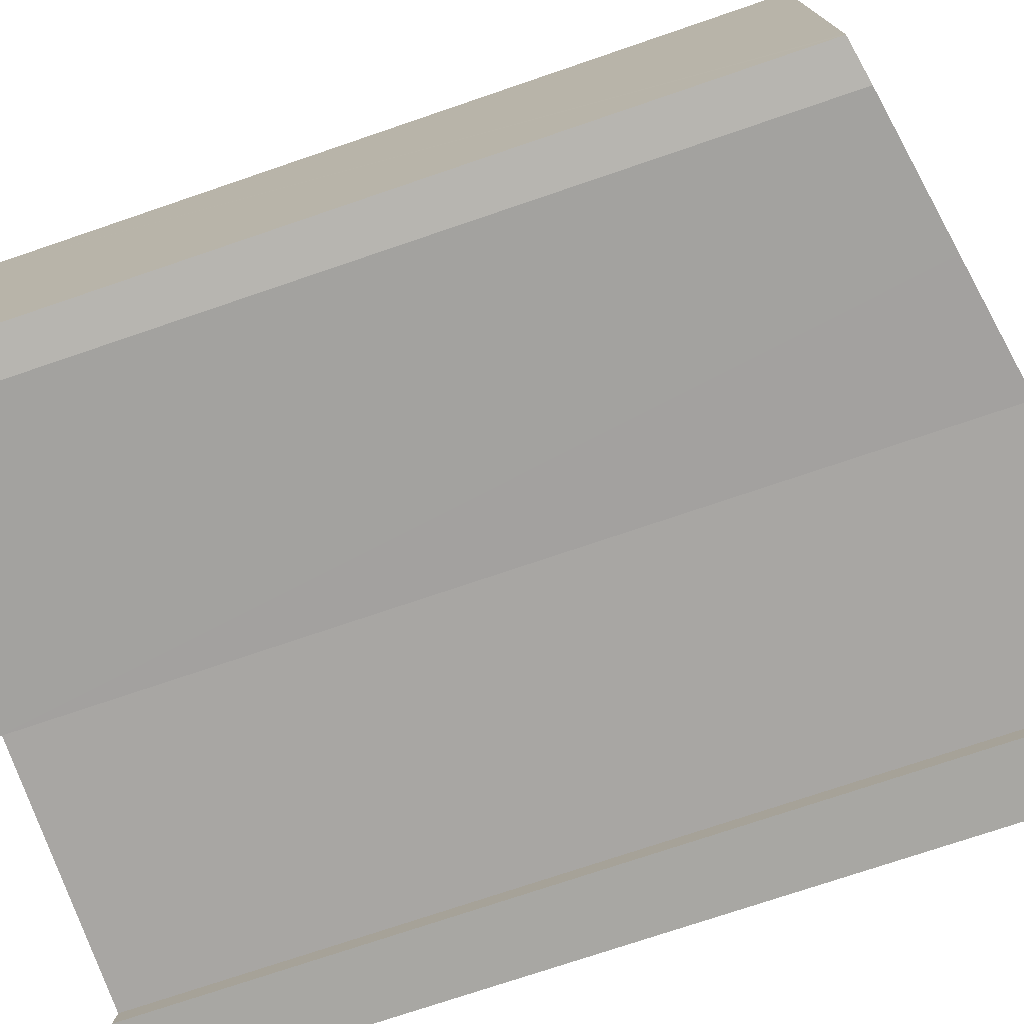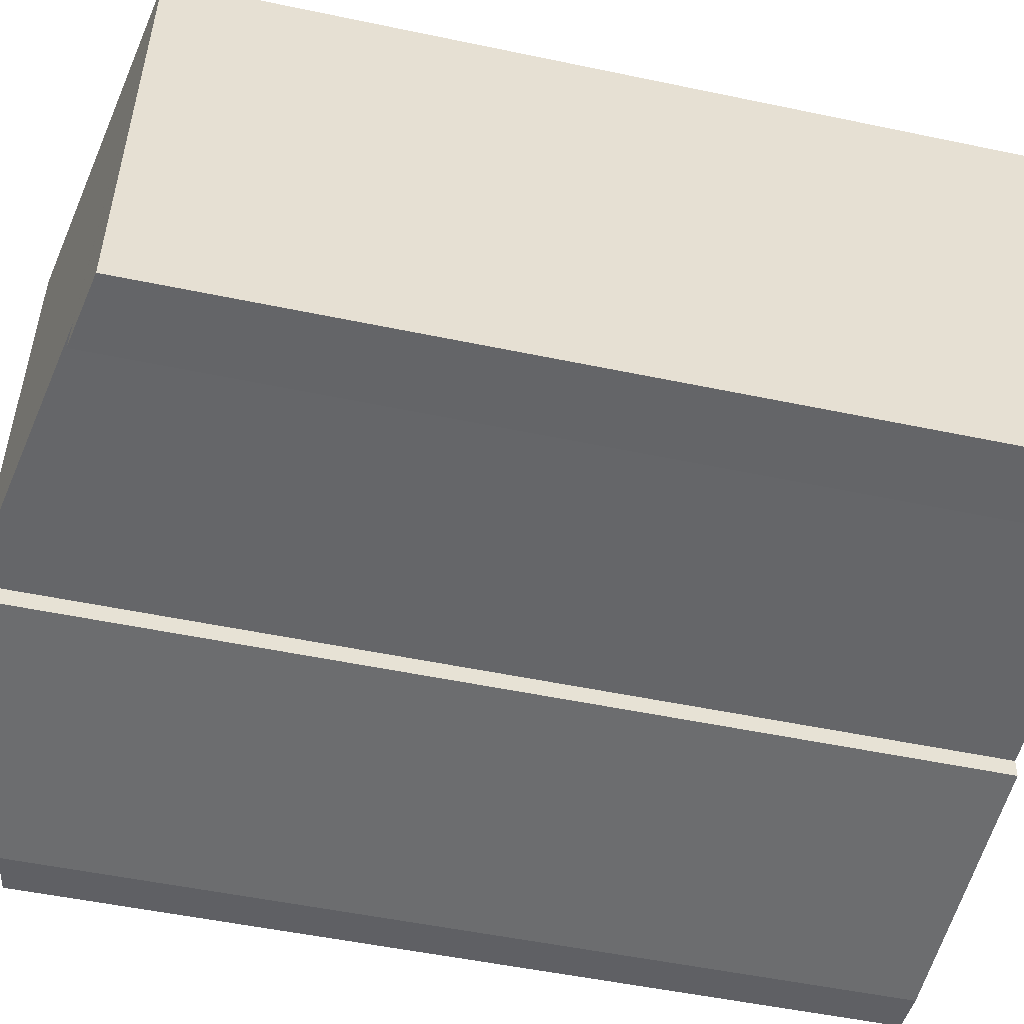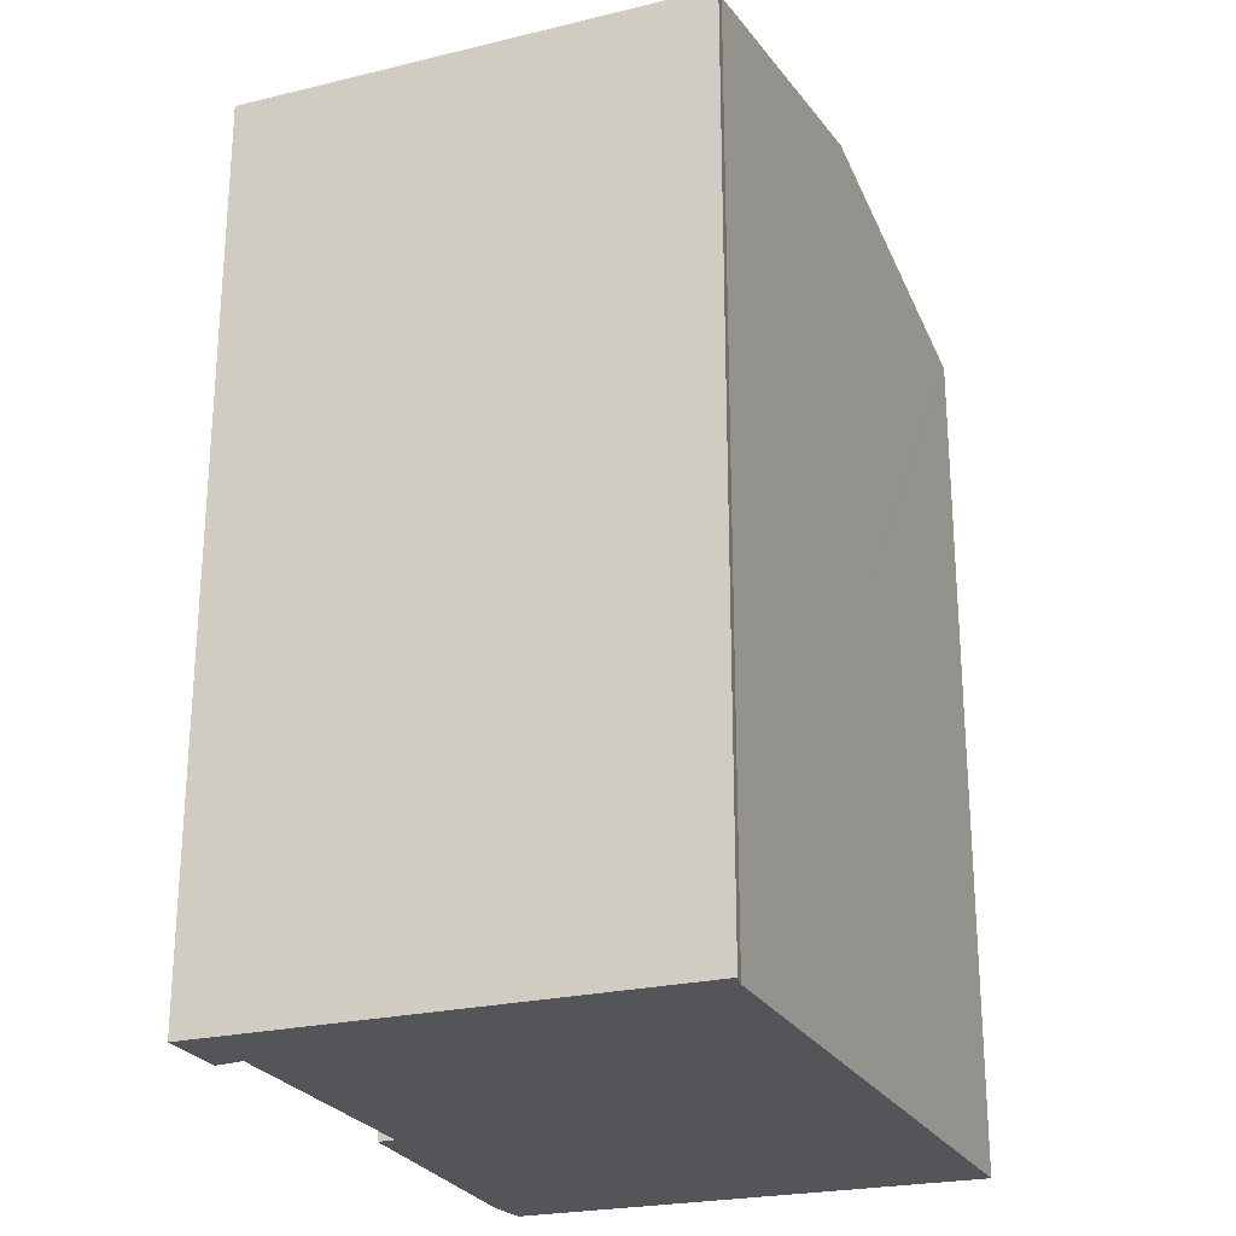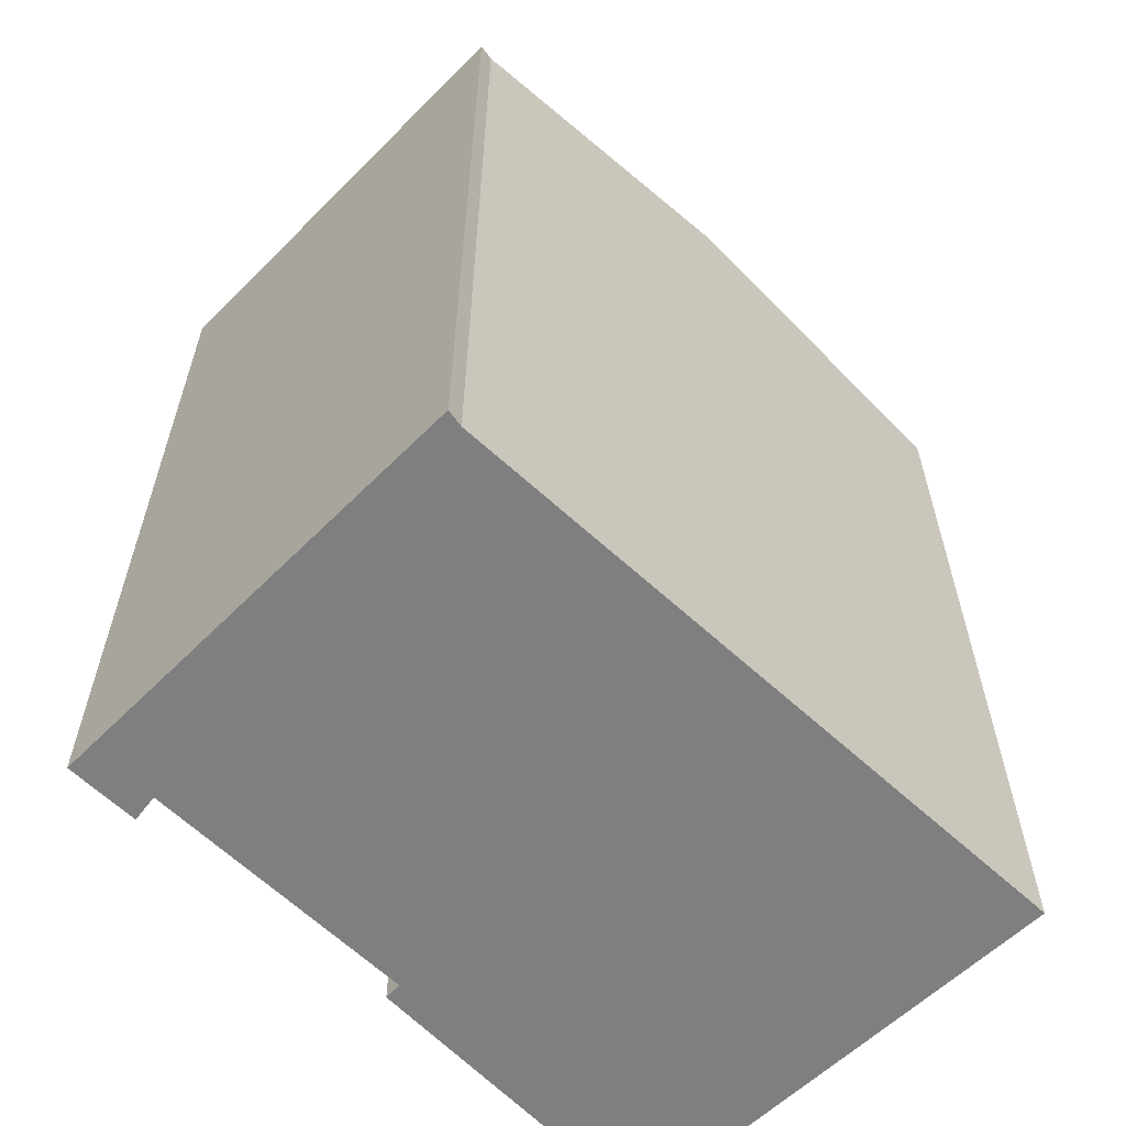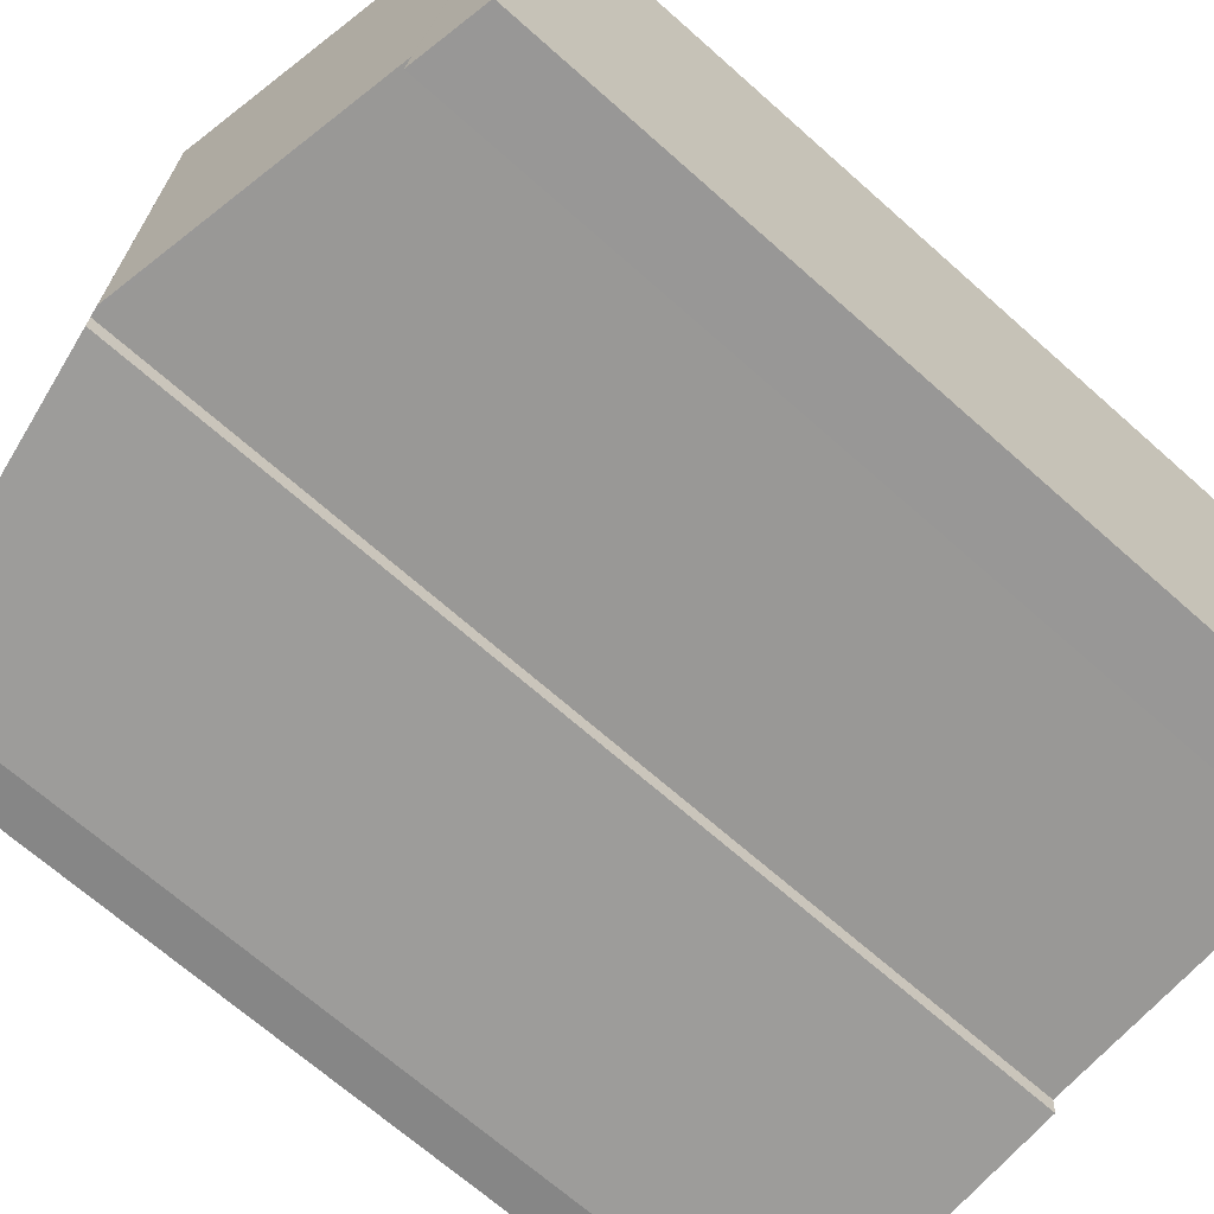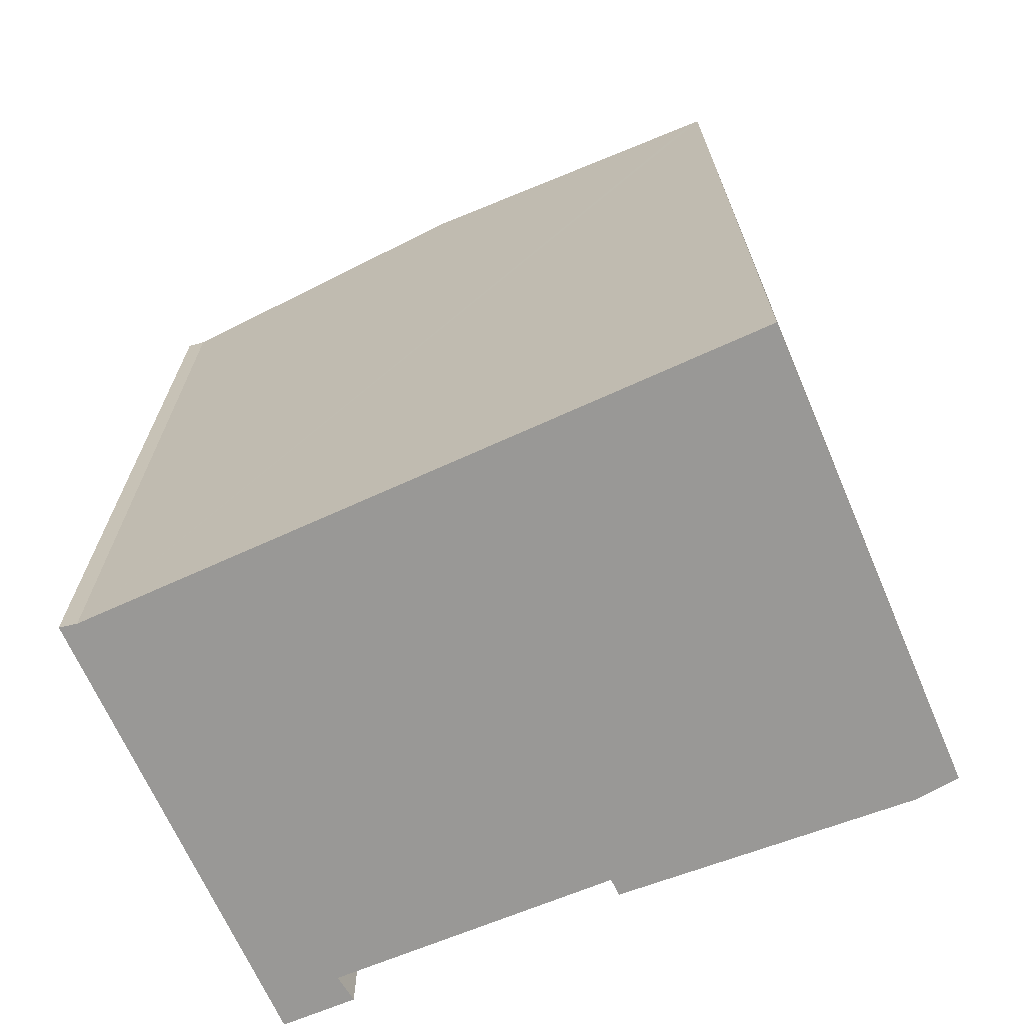
<metadata>
{"format":"obj","ext":"obj","renderer":"f3d","projection":"perspective","resolution":1024,"background":"white","views":[{"elev":-74.2,"azim":108.8,"up":"+Z"},{"elev":-51.9,"azim":-102.8,"up":"+Z"},{"elev":-24.4,"azim":-69.6,"up":"+Y"},{"elev":-59.7,"azim":-45.7,"up":"+Y"},{"elev":-68.6,"azim":-131.6,"up":"+Z"},{"elev":-68.6,"azim":22.5,"up":"+Y"}]}
</metadata>
<code>
v  0 16.38 1.003e-15
v  1.616 16.65 -8.776
v  0.209 16.4 -8.783
v  1.534 16.64 -8.24
v  6.731 17.59 -8.234
v  0.324 16.44 -0.055
v  6.631 17.59 0.169
v  12.48 16.54 -8.776
v  13.32 16.39 -8.536
v  13.32 16.39 -8.663
v  13.21 16.39 0.402
v  13.05 16.41 0.397
v  9.546 17.08 -8.67
v  6.929 17.56 -8.575
v  6.907 17.56 -8.234
v  1.616 5.374e-16 -8.776
v  0.209 5.378e-16 -8.783
v  12.48 5.374e-16 -8.776
v  13.32 5.305e-16 -8.663
v  6.929 5.251e-16 -8.575
v  9.546 5.309e-16 -8.67
v  6.907 5.042e-16 -8.234
v  1.534 5.046e-16 -8.24
v  6.731 5.042e-16 -8.234
v  0 0 0
v  0.324 3.368e-18 -0.055
v  6.631 -1.035e-17 0.169
v  13.21 -2.462e-17 0.402
v  13.05 -2.431e-17 0.397
v  13.32 5.227e-16 -8.536
g defaultobject
f 1 2 3
f 2 1 4
f 4 1 5
f 5 1 6
f 7 5 6
f 8 9 10
f 9 8 11
f 11 8 12
f 12 8 7
f 7 8 13
f 7 13 14
f 7 14 15
f 7 15 5
f 16 3 2
f 3 16 17
f 10 18 8
f 18 10 19
f 13 20 14
f 20 13 8
f 20 8 18
f 20 18 21
f 15 4 5
f 4 15 22
f 4 22 23
f 23 22 24
f 17 1 3
f 1 17 25
f 14 22 15
f 22 14 20
f 1 26 6
f 26 1 25
f 26 7 6
f 7 26 12
f 12 26 11
f 11 26 27
f 11 27 28
f 28 27 29
f 28 9 11
f 9 28 10
f 10 28 19
f 19 28 30
f 4 16 2
f 16 4 23
f 30 18 19
f 18 30 28
f 18 28 21
f 21 28 20
f 20 28 29
f 20 29 27
f 20 27 22
f 22 27 24
f 24 27 23
f 23 17 16
f 17 23 27
f 17 27 26
f 17 26 25

</code>
